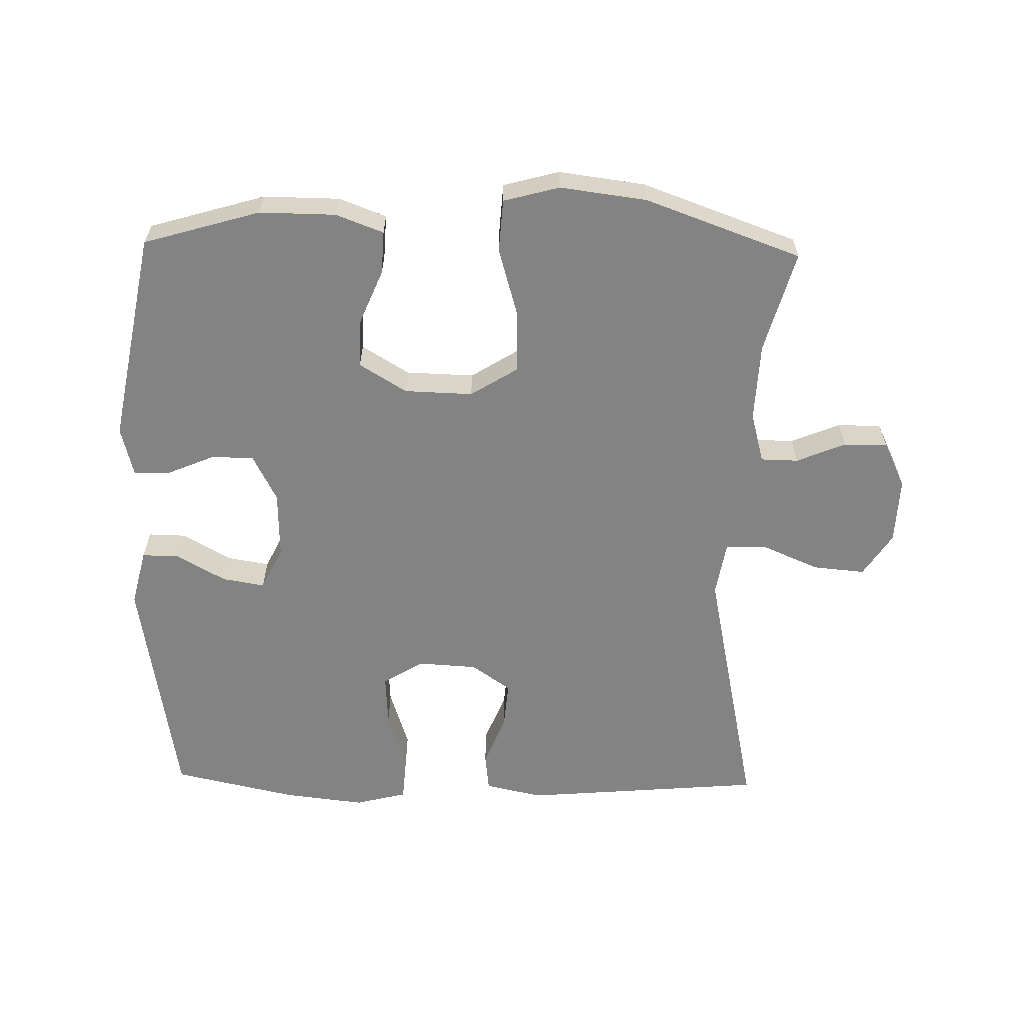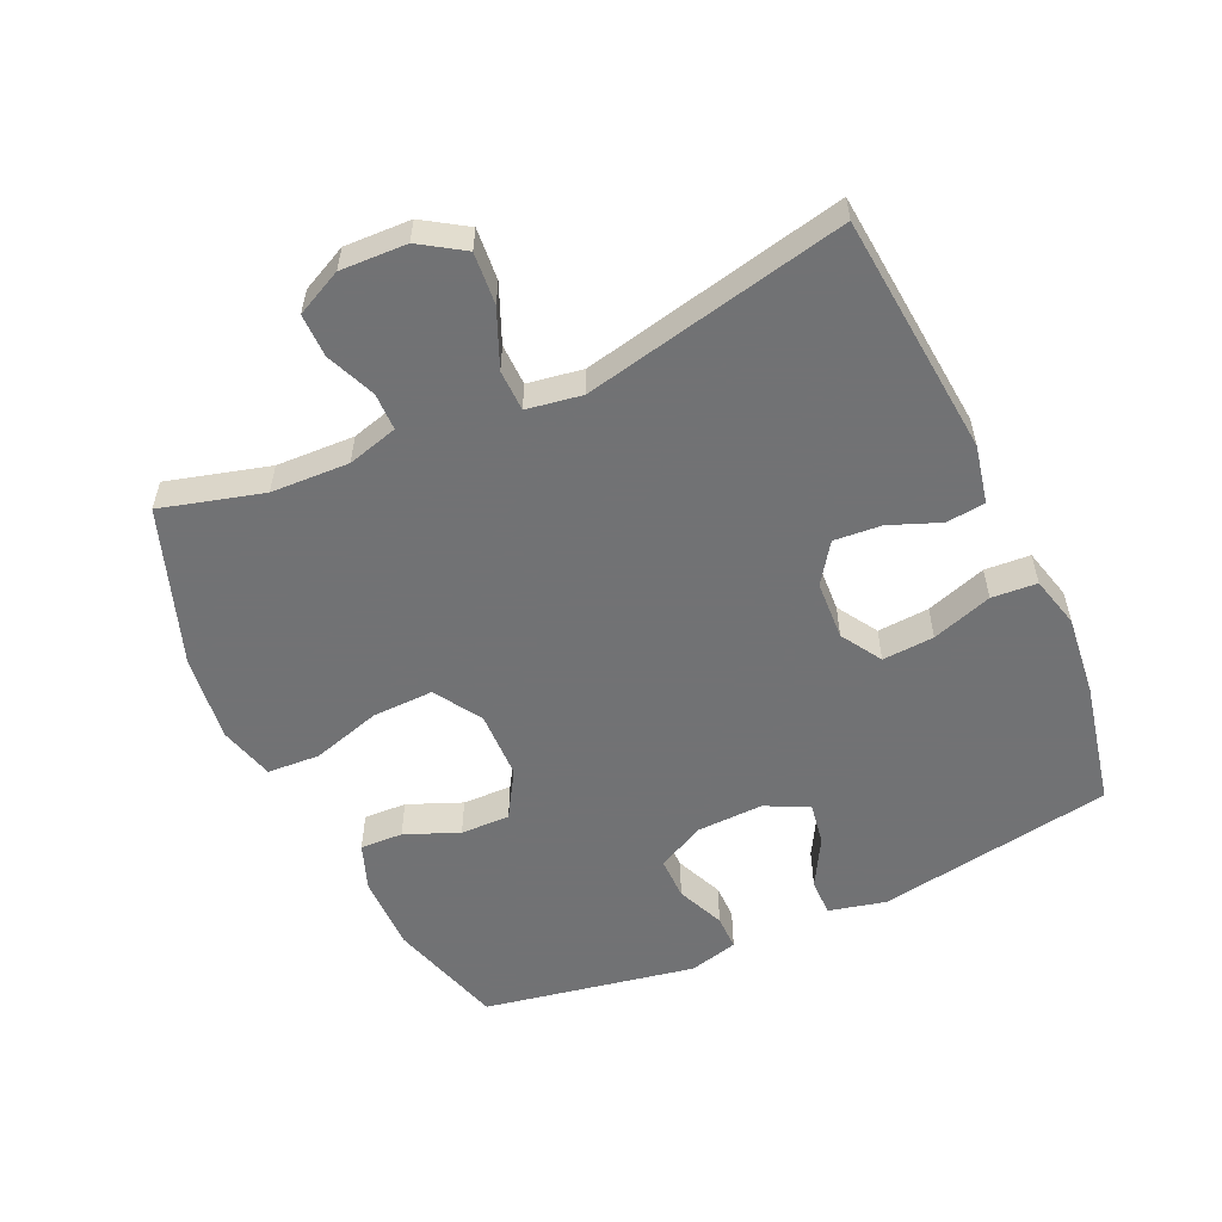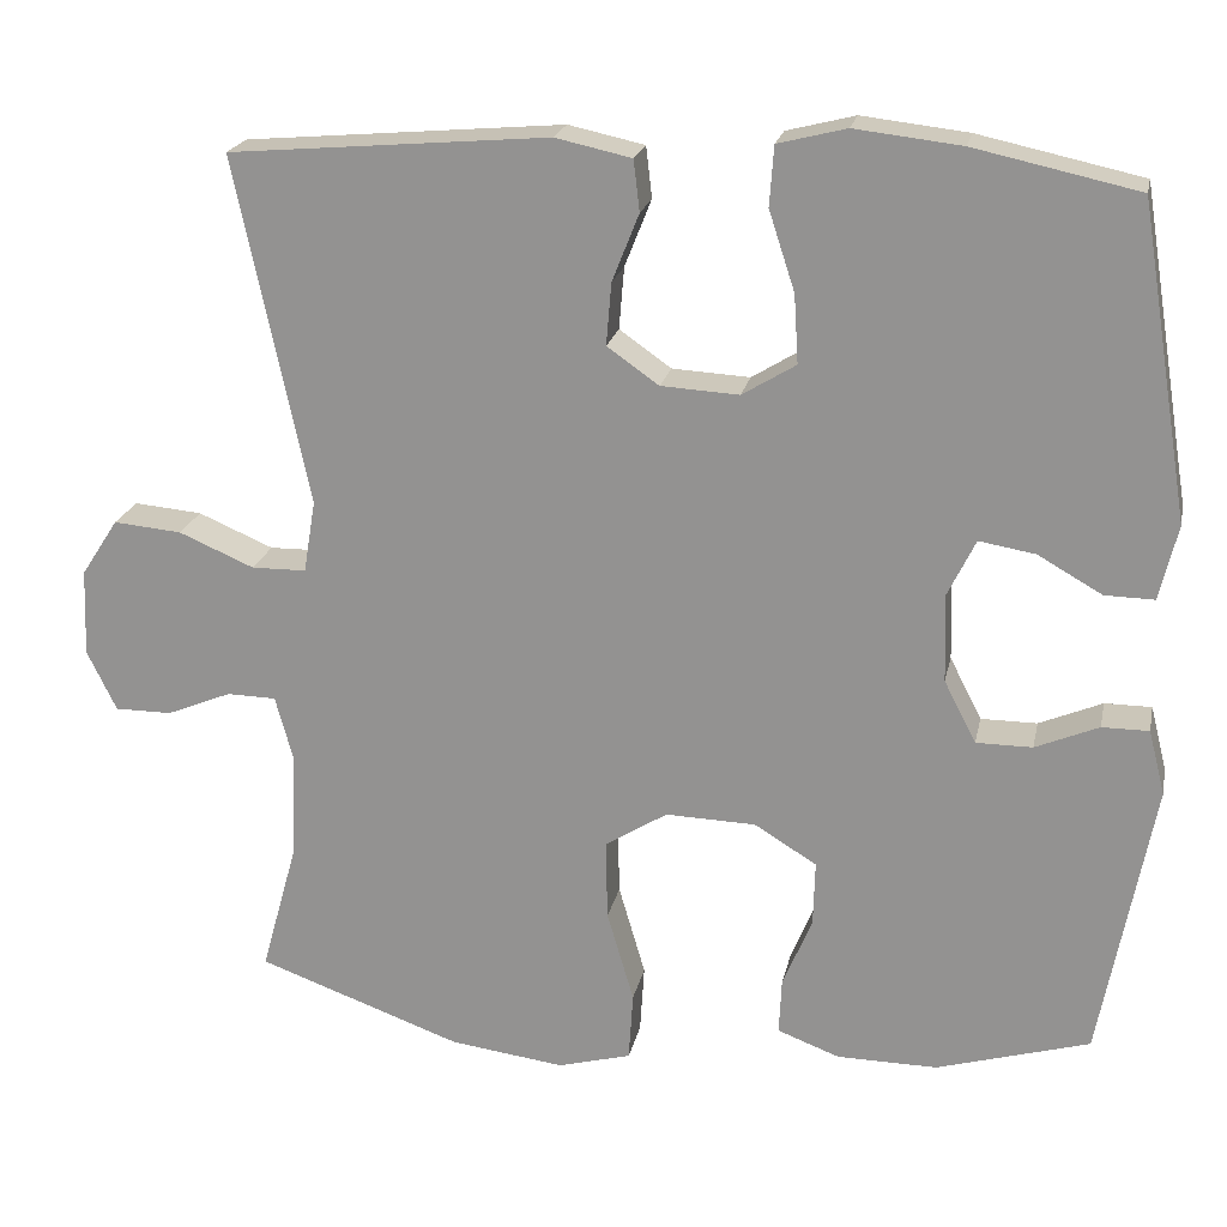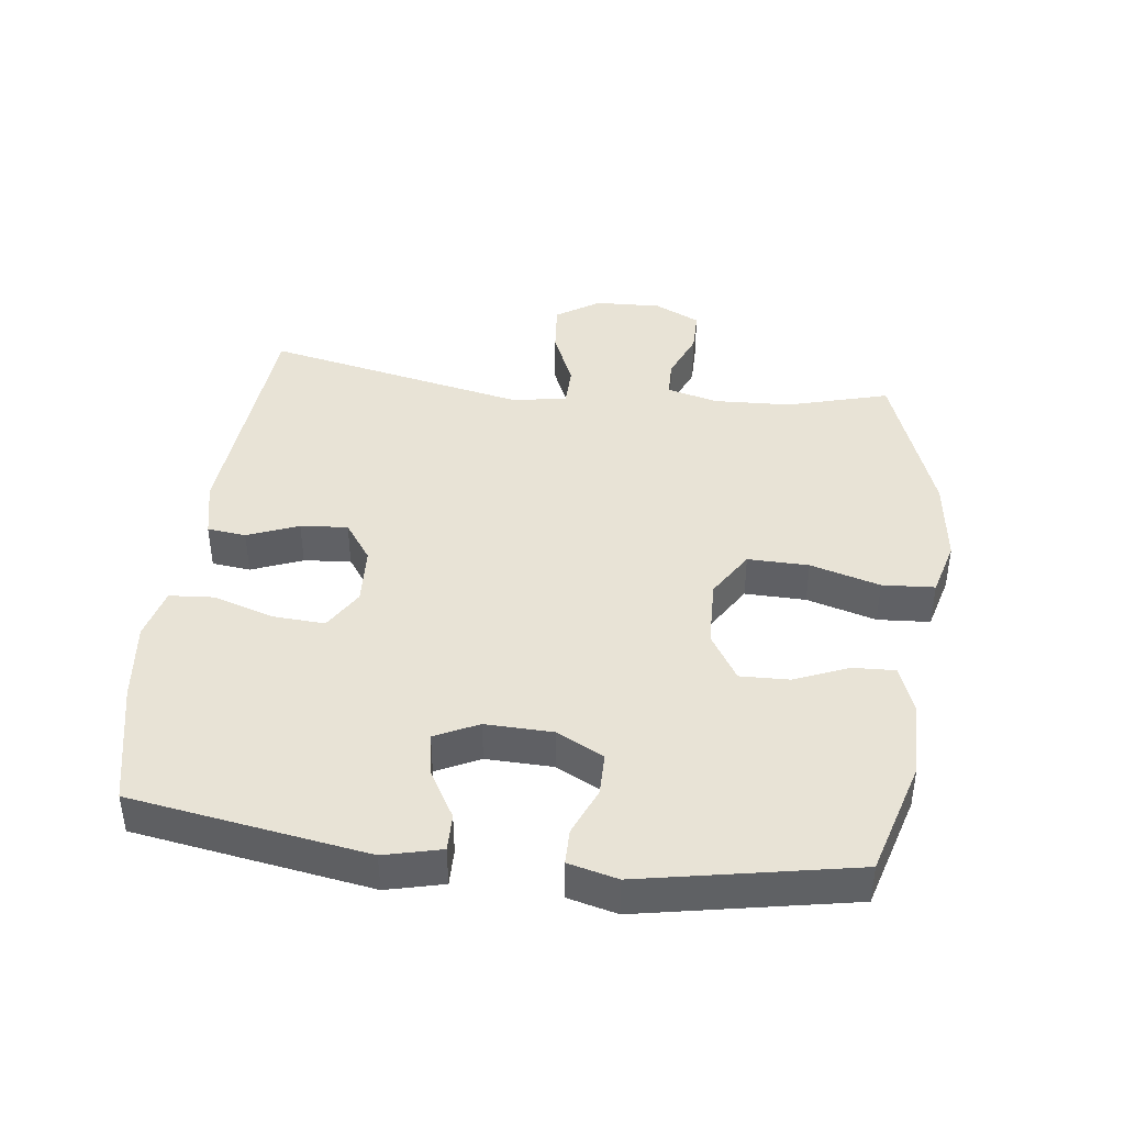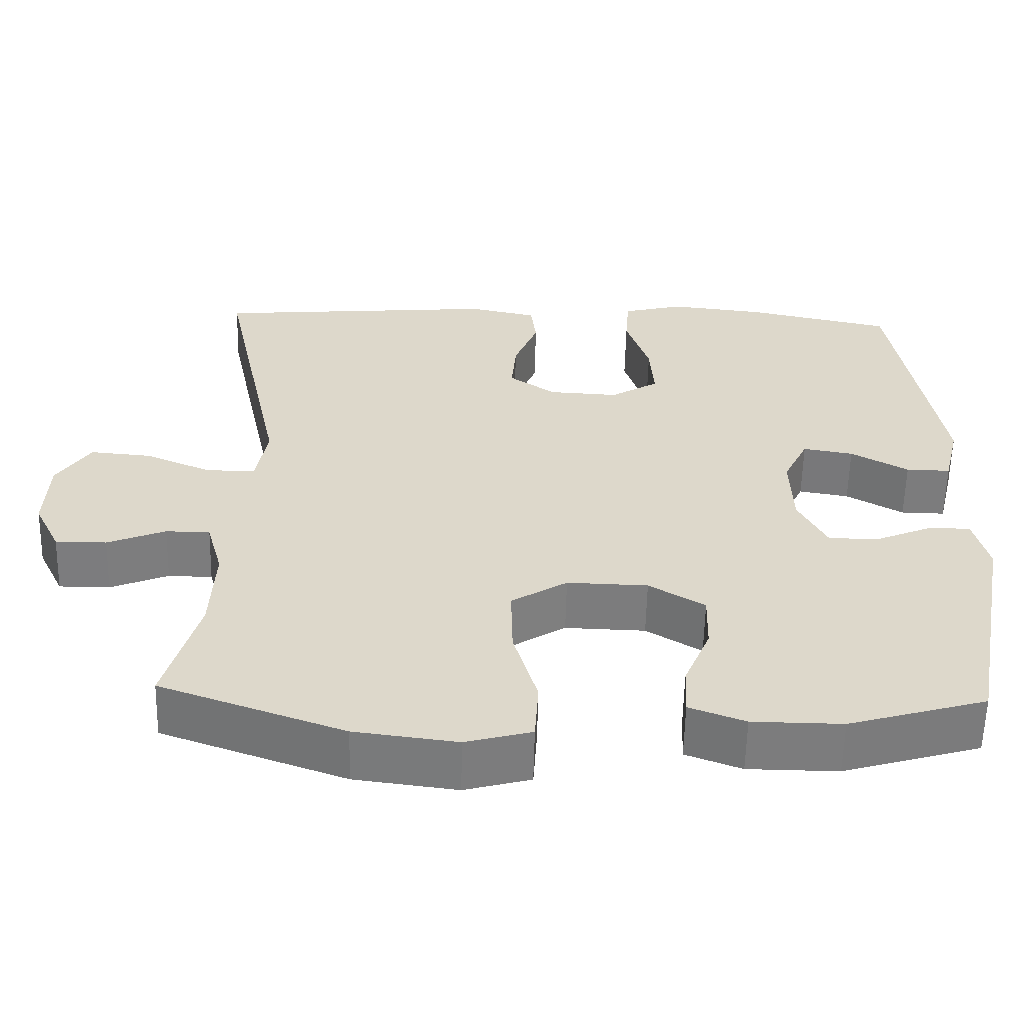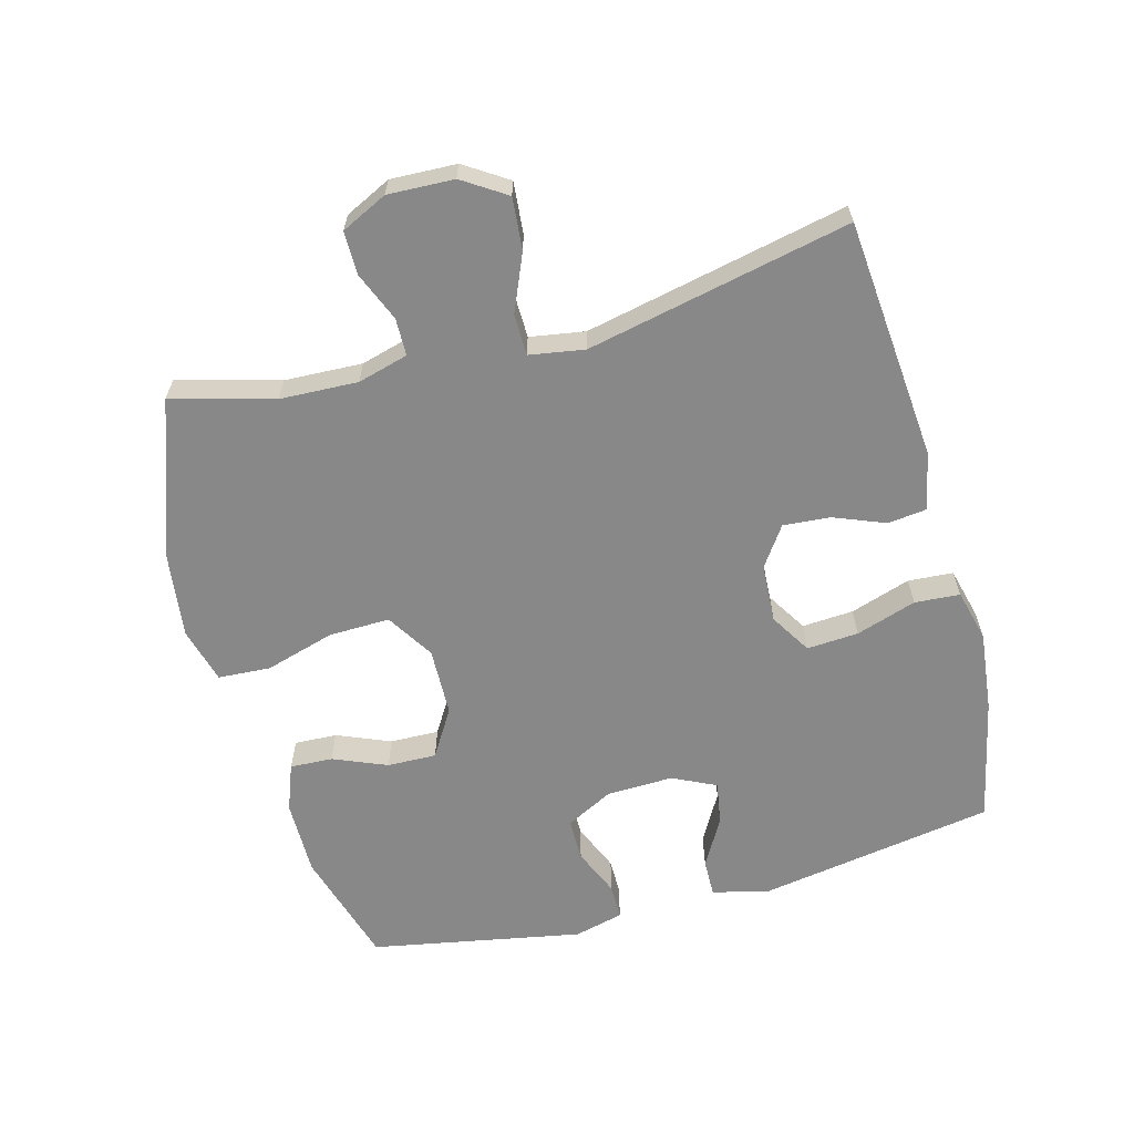
<metadata>
{"format":"obj","ext":"obj","renderer":"f3d","projection":"perspective","resolution":1024,"background":"white","views":[{"elev":-61.1,"azim":178.7,"up":"+Y"},{"elev":-55.6,"azim":-65.2,"up":"+Y"},{"elev":21.0,"azim":11.7,"up":"+Z"},{"elev":41.9,"azim":97.0,"up":"+Y"},{"elev":-58.9,"azim":-1.3,"up":"+Z"},{"elev":-62.7,"azim":-74.8,"up":"+Y"}]}
</metadata>
<code>
v -0.5 0.07 0.5
v -0.131 0.07 0.532
v -0.043 0.07 0.513
v -0.036 0.07 0.454
v -0.067 0.07 0.376
v -0.073 0.07 0.304
v -0.013 0.07 0.262
v 0.077 0.07 0.257
v 0.139 0.07 0.295
v 0.134 0.07 0.374
v 0.104 0.07 0.466
v 0.109 0.07 0.535
v 0.188 0.07 0.555
v 0.311 0.07 0.541
v 0.5 0.07 0.5
v 0.559 0.07 0.14
v 0.538 0.07 0.053
v 0.481 0.07 0.054
v 0.407 0.07 0.096
v 0.342 0.07 0.107
v 0.31 0.07 0.041
v 0.313 0.07 -0.061
v 0.35 0.07 -0.133
v 0.415 0.07 -0.133
v 0.488 0.07 -0.102
v 0.542 0.07 -0.102
v 0.561 0.07 -0.177
v 0.5 0.07 -0.5
v 0.323 0.07 -0.552
v 0.207 0.07 -0.551
v 0.135 0.07 -0.524
v 0.138 0.07 -0.459
v 0.172 0.07 -0.377
v 0.174 0.07 -0.302
v 0.102 0.07 -0.258
v -0.002 0.07 -0.255
v -0.074 0.07 -0.3
v -0.072 0.07 -0.393
v -0.041 0.07 -0.499
v -0.046 0.07 -0.579
v -0.131 0.07 -0.602
v -0.263 0.07 -0.585
v -0.5 0.07 -0.5
v -0.457 0.07 -0.345
v -0.452 0.07 -0.226
v -0.473 0.07 -0.149
v -0.53 0.07 -0.148
v -0.605 0.07 -0.179
v -0.671 0.07 -0.179
v -0.705 0.07 -0.109
v -0.701 0.07 -0.008
v -0.658 0.07 0.058
v -0.579 0.07 0.051
v -0.492 0.07 0.014
v -0.429 0.07 0.015
v -0.415 0.07 0.099
v -0.5 0 0.5
v -0.131 0 0.532
v -0.043 0 0.513
v -0.036 0 0.454
v -0.067 0 0.376
v -0.073 0 0.304
v -0.013 0 0.262
v 0.077 0 0.257
v 0.139 0 0.295
v 0.134 0 0.374
v 0.104 0 0.466
v 0.109 0 0.535
v 0.188 0 0.555
v 0.311 0 0.541
v 0.5 0 0.5
v 0.559 0 0.14
v 0.538 0 0.053
v 0.481 0 0.054
v 0.407 0 0.096
v 0.342 0 0.107
v 0.31 0 0.041
v 0.313 0 -0.061
v 0.35 0 -0.133
v 0.415 0 -0.133
v 0.488 0 -0.102
v 0.542 0 -0.102
v 0.561 0 -0.177
v 0.5 0 -0.5
v 0.323 0 -0.552
v 0.207 0 -0.551
v 0.135 0 -0.524
v 0.138 0 -0.459
v 0.172 0 -0.377
v 0.174 0 -0.302
v 0.102 0 -0.258
v -0.002 0 -0.255
v -0.074 0 -0.3
v -0.072 0 -0.393
v -0.041 0 -0.499
v -0.046 0 -0.579
v -0.131 0 -0.602
v -0.263 0 -0.585
v -0.5 0 -0.5
v -0.457 0 -0.345
v -0.452 0 -0.226
v -0.473 0 -0.149
v -0.53 0 -0.148
v -0.605 0 -0.179
v -0.671 0 -0.179
v -0.705 0 -0.109
v -0.701 0 -0.008
v -0.658 0 0.058
v -0.579 0 0.051
v -0.492 0 0.014
v -0.429 0 0.015
v -0.415 0 0.099
f 51 52 53 54
f 51 54 55
f 50 51 55
f 47 48 49 50
f 46 47 50 55
f 45 46 55
f 44 45 55 56
f 42 43 44
f 41 42 44 56
f 38 39 40 41
f 37 38 41 56
f 30 31 32 33
f 30 33 34
f 29 30 34
f 28 29 34
f 27 28 34 35
f 24 25 26 27
f 23 24 27 35
f 16 17 18 19
f 16 19 20
f 15 16 20
f 14 15 20 21
f 10 11 12 13
f 9 10 13 14
f 2 3 4 5
f 2 5 6
f 1 2 6
f 36 37 56 1
f 22 23 35 36
f 21 22 36 1
f 9 14 21
f 8 9 21
f 7 8 21
f 1 6 7
f 1 7 21
f 110 109 108 107
f 111 110 107
f 111 107 106
f 106 105 104 103
f 111 106 103 102
f 111 102 101
f 112 111 101 100
f 100 99 98
f 112 100 98 97
f 97 96 95 94
f 112 97 94 93
f 89 88 87 86
f 90 89 86
f 90 86 85
f 90 85 84
f 91 90 84 83
f 83 82 81 80
f 91 83 80 79
f 75 74 73 72
f 76 75 72
f 76 72 71
f 77 76 71 70
f 69 68 67 66
f 70 69 66 65
f 61 60 59 58
f 62 61 58
f 62 58 57
f 57 112 93 92
f 92 91 79 78
f 57 92 78 77
f 77 70 65
f 77 65 64
f 77 64 63
f 63 62 57
f 77 63 57
f 1 57 58 2
f 2 58 59 3
f 3 59 60 4
f 4 60 61 5
f 5 61 62 6
f 6 62 63 7
f 7 63 64 8
f 8 64 65 9
f 9 65 66 10
f 10 66 67 11
f 11 67 68 12
f 12 68 69 13
f 13 69 70 14
f 14 70 71 15
f 15 71 72 16
f 16 72 73 17
f 17 73 74 18
f 18 74 75 19
f 19 75 76 20
f 20 76 77 21
f 21 77 78 22
f 22 78 79 23
f 23 79 80 24
f 24 80 81 25
f 25 81 82 26
f 26 82 83 27
f 27 83 84 28
f 28 84 85 29
f 29 85 86 30
f 30 86 87 31
f 31 87 88 32
f 32 88 89 33
f 33 89 90 34
f 34 90 91 35
f 35 91 92 36
f 36 92 93 37
f 37 93 94 38
f 38 94 95 39
f 39 95 96 40
f 40 96 97 41
f 41 97 98 42
f 42 98 99 43
f 43 99 100 44
f 44 100 101 45
f 45 101 102 46
f 46 102 103 47
f 47 103 104 48
f 48 104 105 49
f 49 105 106 50
f 50 106 107 51
f 51 107 108 52
f 52 108 109 53
f 53 109 110 54
f 54 110 111 55
f 55 111 112 56
f 56 112 57 1

</code>
